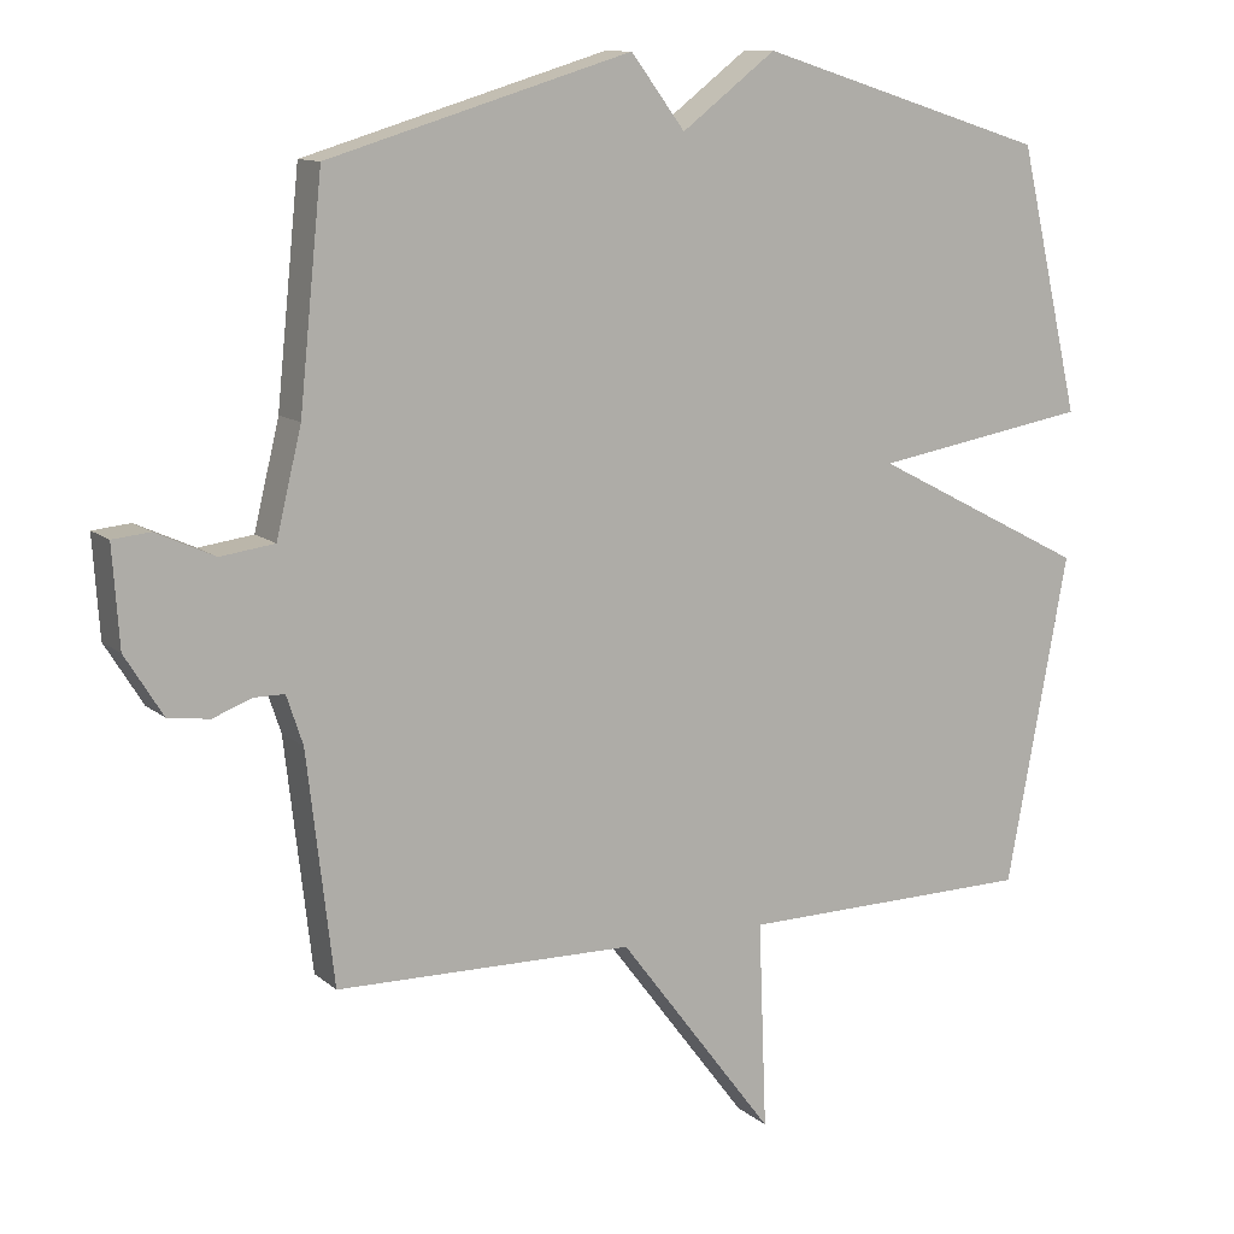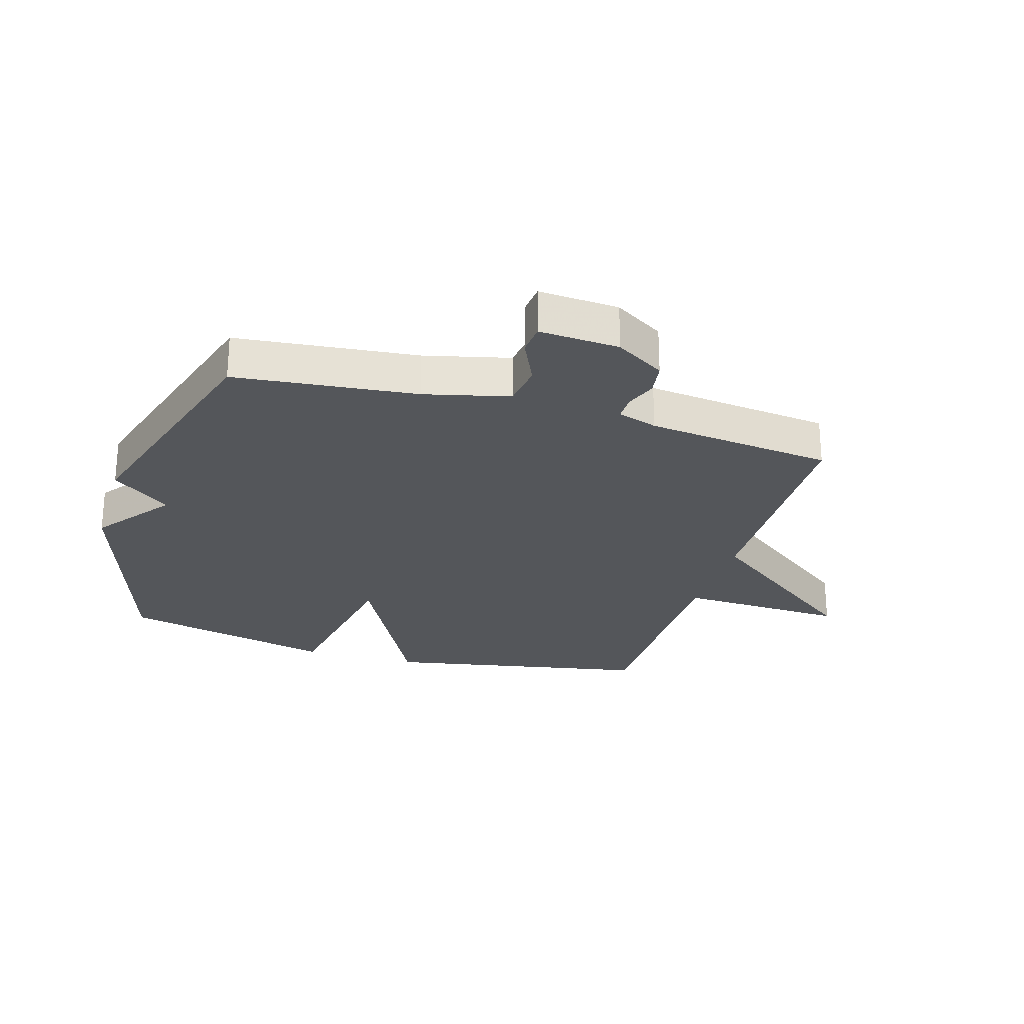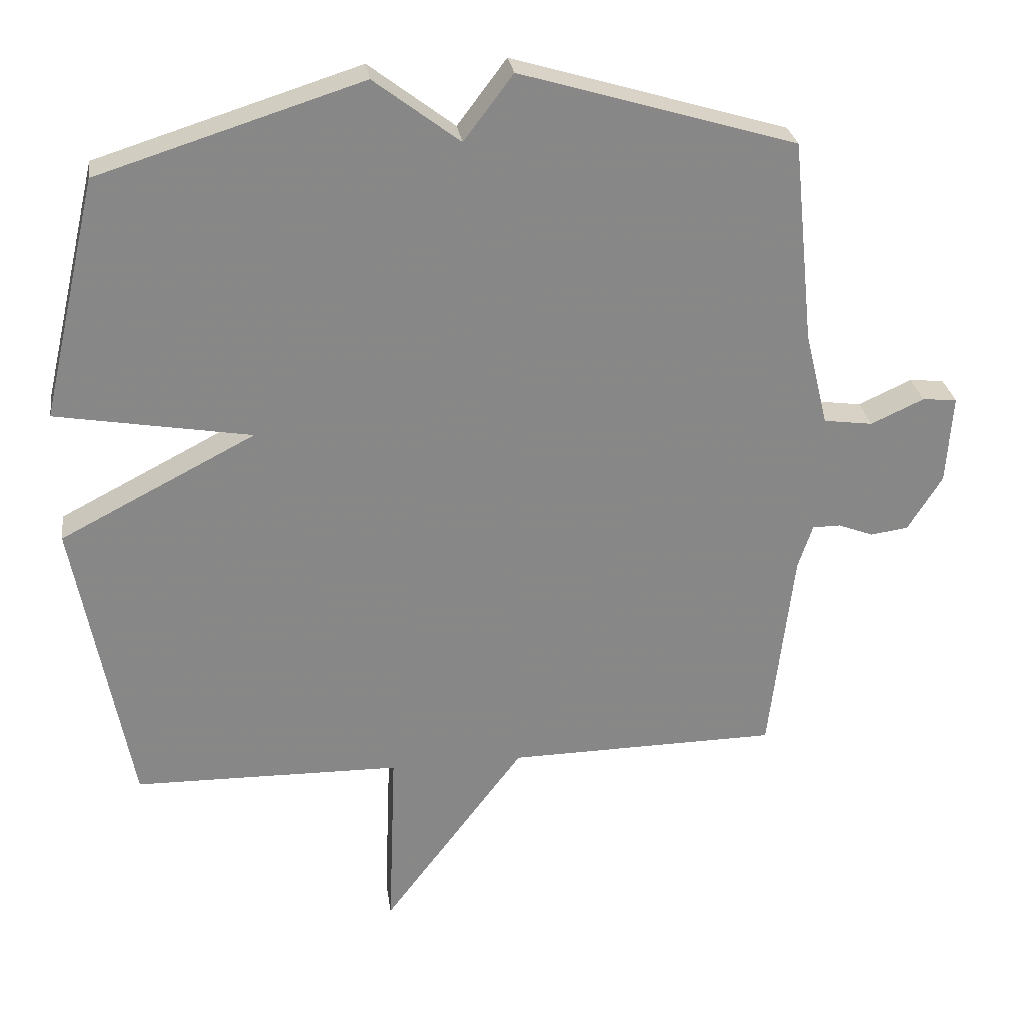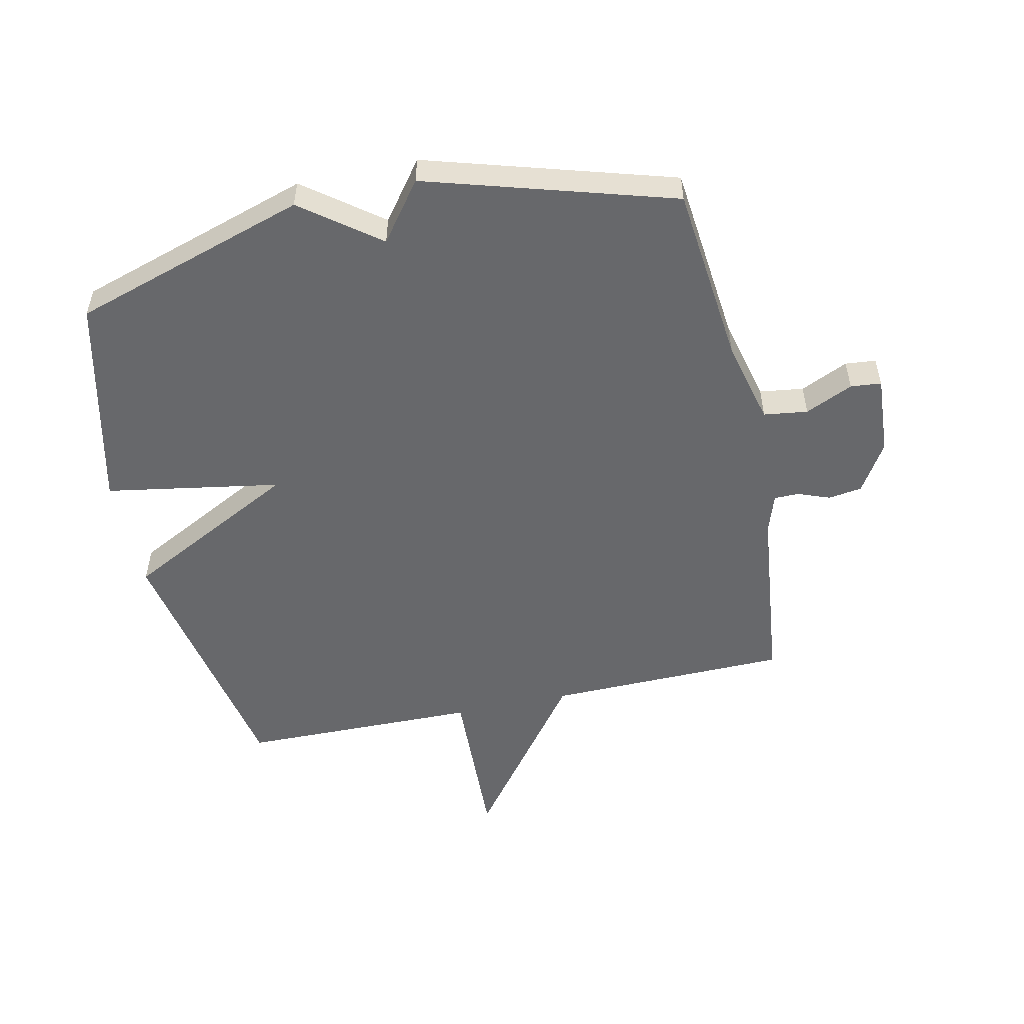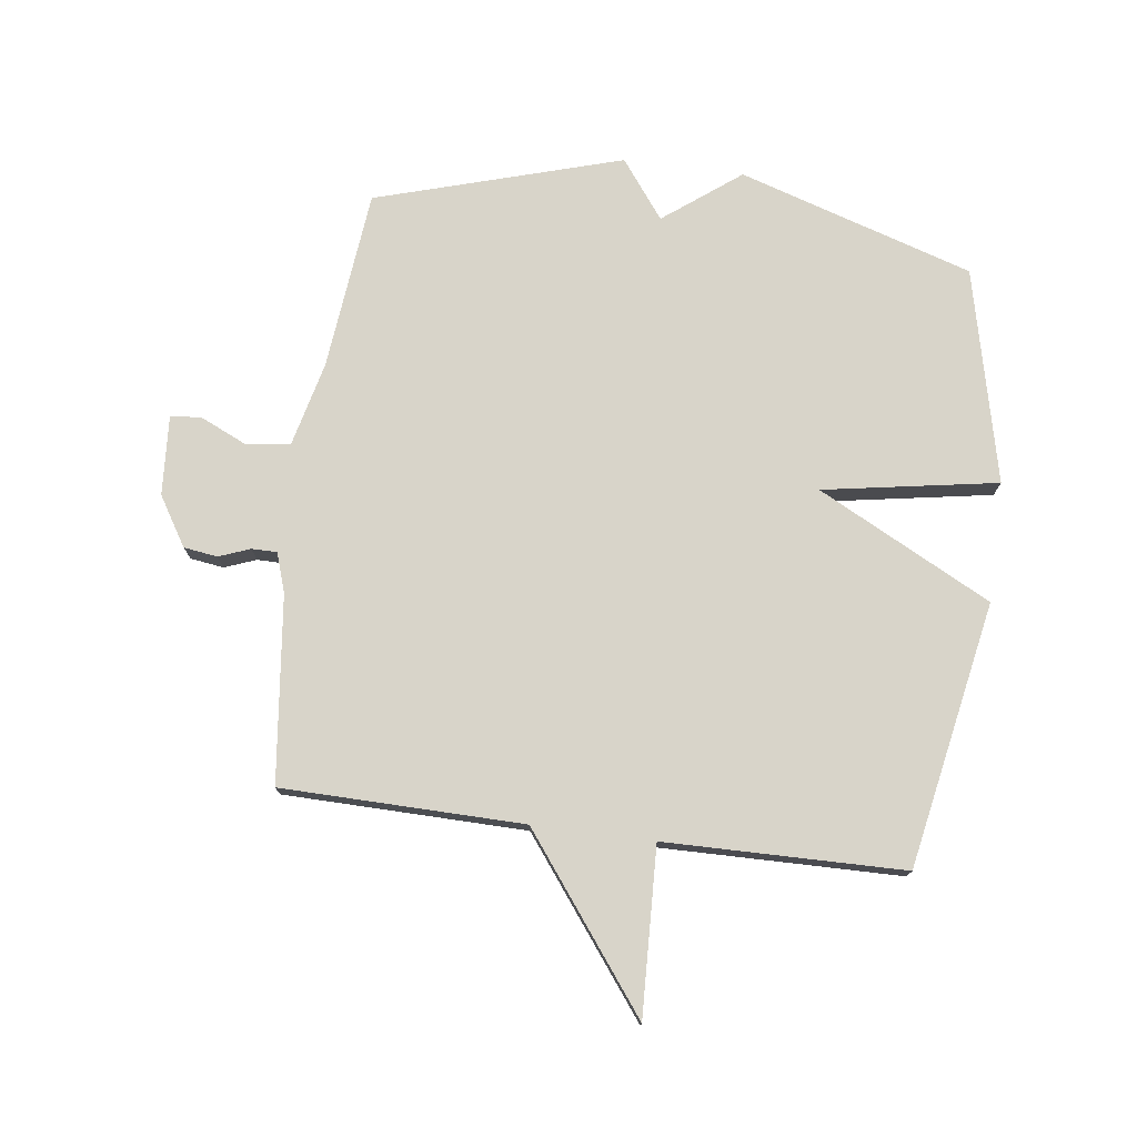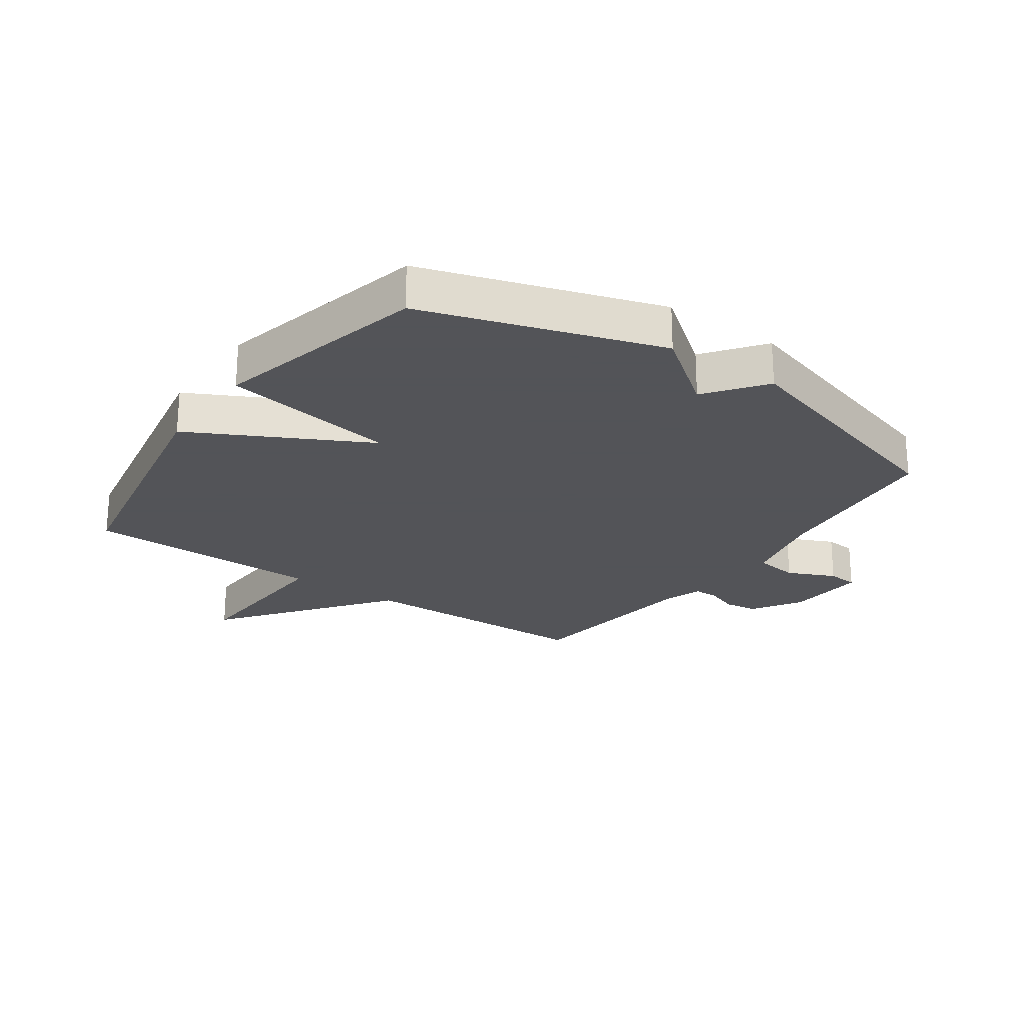
<metadata>
{"format":"obj","ext":"obj","renderer":"f3d","projection":"perspective","resolution":1024,"background":"white","views":[{"elev":11.3,"azim":151.7,"up":"+Z"},{"elev":-25.7,"azim":73.5,"up":"+Y"},{"elev":27.8,"azim":-8.1,"up":"+Z"},{"elev":-52.5,"azim":12.4,"up":"+Y"},{"elev":75.6,"azim":-172.5,"up":"+Y"},{"elev":-23.4,"azim":-35.0,"up":"+Y"}]}
</metadata>
<code>
v 0.5 0.07 -0.5
v 0.098 0.07 -0.506
v -0.113 0.07 -0.785
v -0.102 0.07 -0.506
v -0.5 0.07 -0.5
v -0.583 0.07 -0.057
v -0.293 0.07 0.093
v -0.583 0.07 0.143
v -0.5 0.07 0.5
v -0.109 0.07 0.623
v 0.018 0.07 0.526
v 0.091 0.07 0.623
v 0.5 0.07 0.5
v 0.531 0.07 0.199
v 0.565 0.07 0.058
v 0.638 0.07 0.048
v 0.717 0.07 0.084
v 0.768 0.07 0.079
v 0.759 0.07 -0.054
v 0.708 0.07 -0.136
v 0.652 0.07 -0.144
v 0.6 0.07 -0.124
v 0.558 0.07 -0.124
v 0.536 0.07 -0.19
v 0.5 0 -0.5
v 0.098 0 -0.506
v -0.113 0 -0.785
v -0.102 0 -0.506
v -0.5 0 -0.5
v -0.583 0 -0.057
v -0.293 0 0.093
v -0.583 0 0.143
v -0.5 0 0.5
v -0.109 0 0.623
v 0.018 0 0.526
v 0.091 0 0.623
v 0.5 0 0.5
v 0.531 0 0.199
v 0.565 0 0.058
v 0.638 0 0.048
v 0.717 0 0.084
v 0.768 0 0.079
v 0.759 0 -0.054
v 0.708 0 -0.136
v 0.652 0 -0.144
v 0.6 0 -0.124
v 0.558 0 -0.124
v 0.536 0 -0.19
f 20 21 22
f 19 20 22
f 18 19 22
f 17 18 22
f 16 17 22
f 15 16 22 23
f 14 15 23 24
f 24 1 2
f 14 24 2
f 13 14 2
f 12 13 2
f 11 12 2
f 9 10 11
f 8 9 11
f 7 8 11
f 4 5 6 7
f 11 2 3 4
f 4 7 11
f 46 45 44
f 46 44 43
f 46 43 42
f 46 42 41
f 46 41 40
f 47 46 40 39
f 48 47 39 38
f 26 25 48
f 26 48 38
f 26 38 37
f 26 37 36
f 26 36 35
f 35 34 33
f 35 33 32
f 35 32 31
f 31 30 29 28
f 28 27 26 35
f 35 31 28
f 1 25 26 2
f 2 26 27 3
f 3 27 28 4
f 4 28 29 5
f 5 29 30 6
f 6 30 31 7
f 7 31 32 8
f 8 32 33 9
f 9 33 34 10
f 10 34 35 11
f 11 35 36 12
f 12 36 37 13
f 13 37 38 14
f 14 38 39 15
f 15 39 40 16
f 16 40 41 17
f 17 41 42 18
f 18 42 43 19
f 19 43 44 20
f 20 44 45 21
f 21 45 46 22
f 22 46 47 23
f 23 47 48 24
f 24 48 25 1

</code>
